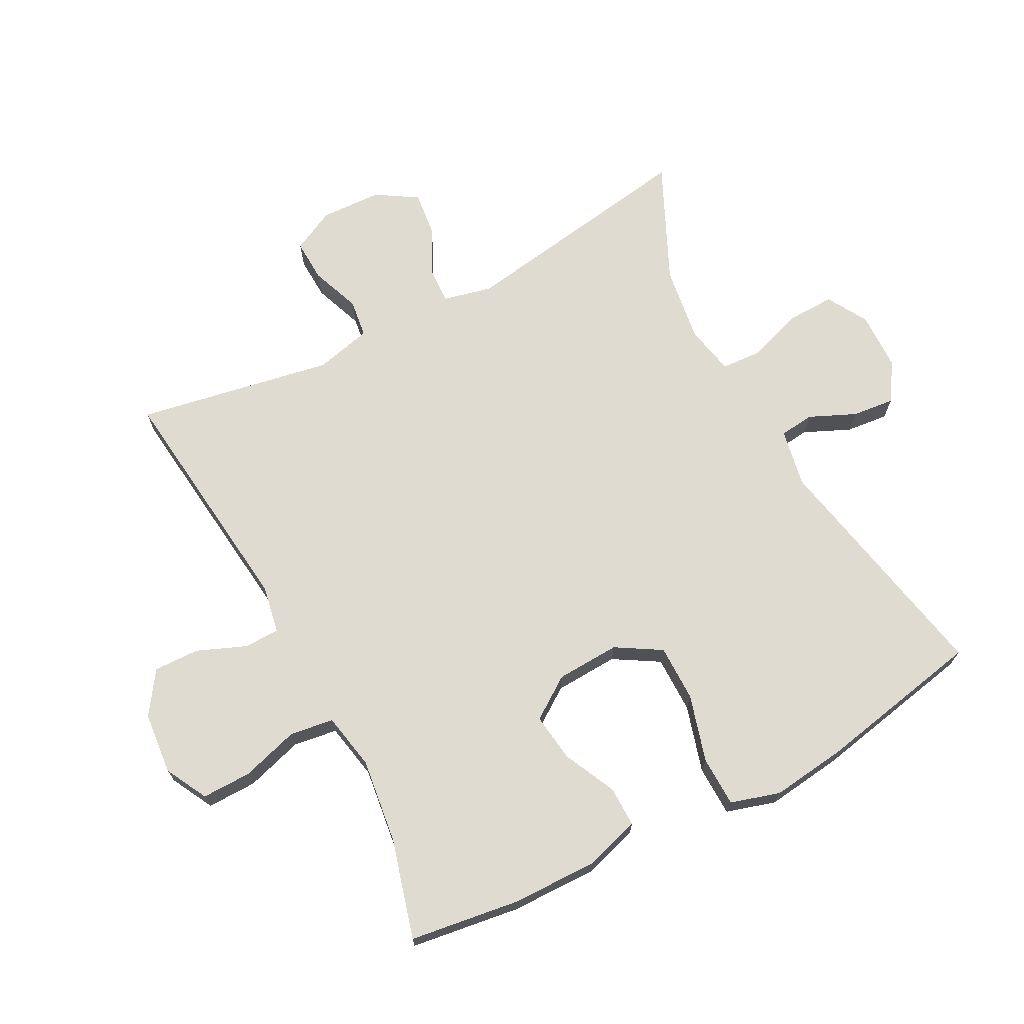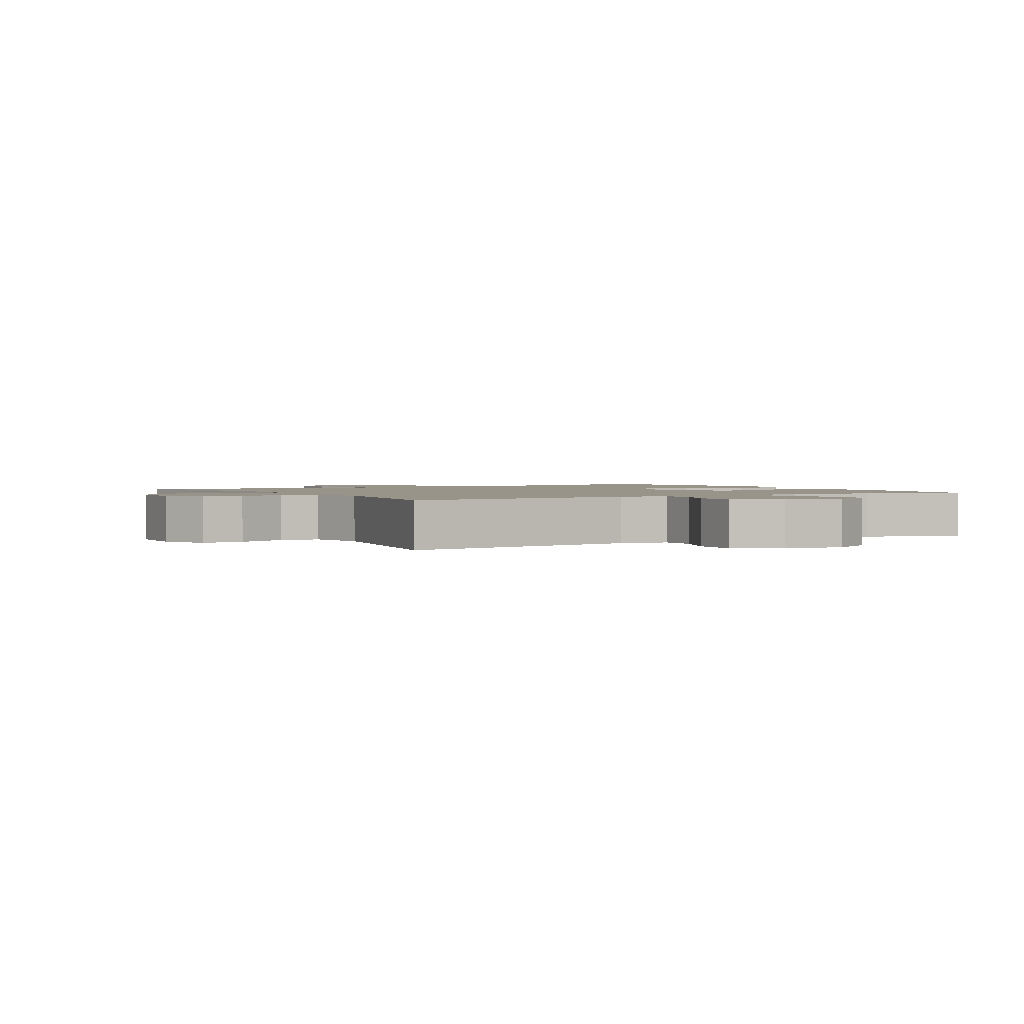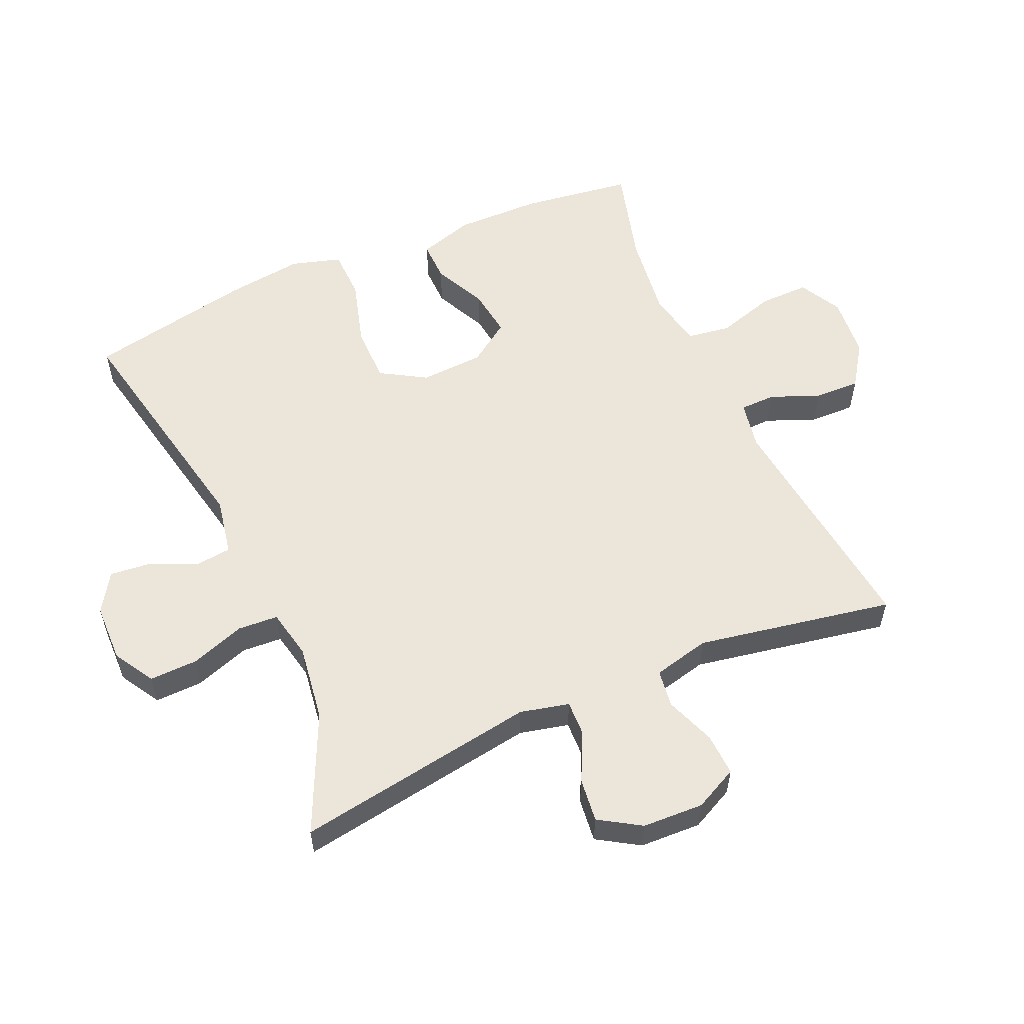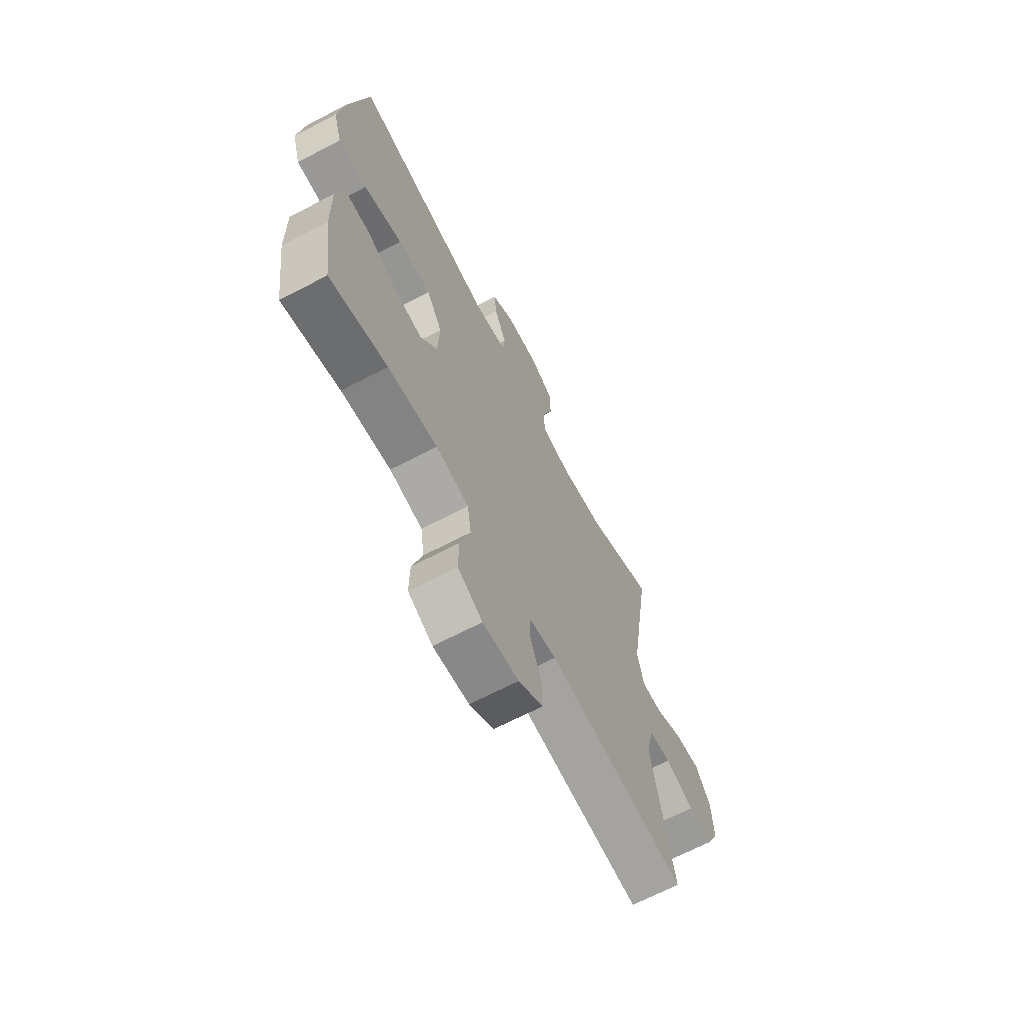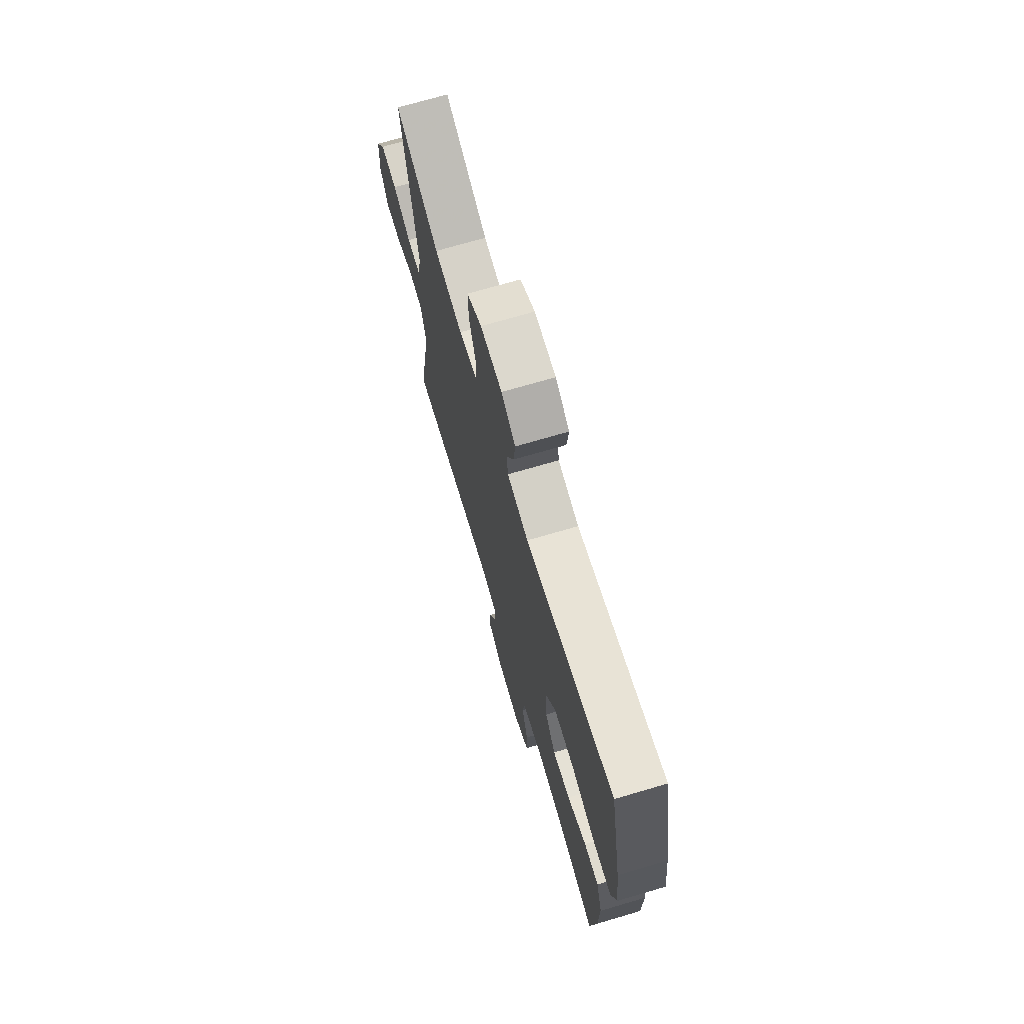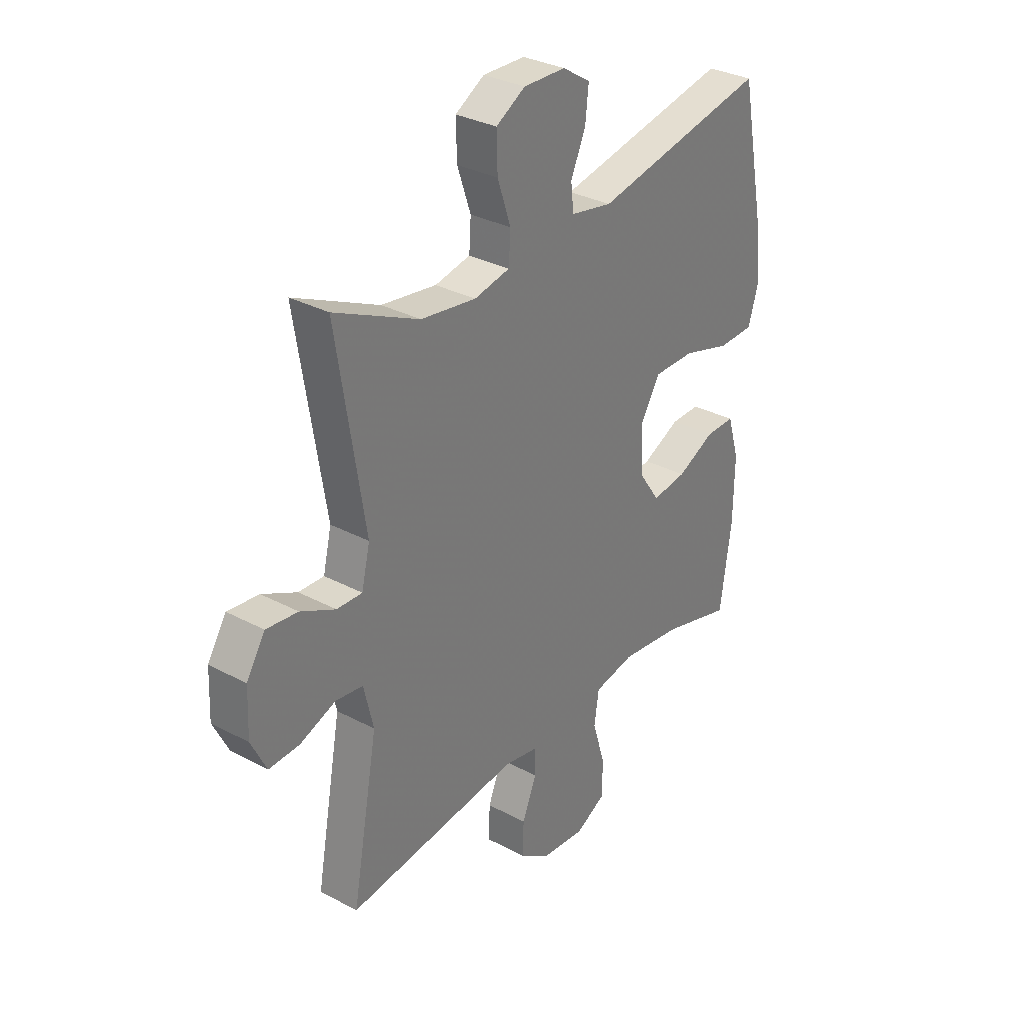
<metadata>
{"format":"obj","ext":"obj","renderer":"f3d","projection":"perspective","resolution":1024,"background":"white","views":[{"elev":70.1,"azim":-117.7,"up":"+Y"},{"elev":1.7,"azim":149.9,"up":"+Y"},{"elev":56.2,"azim":66.1,"up":"+Y"},{"elev":-67.4,"azim":-62.4,"up":"+Z"},{"elev":71.3,"azim":-106.4,"up":"+Z"},{"elev":31.8,"azim":127.0,"up":"+Z"}]}
</metadata>
<code>
v 0.5 0.07 -0.5
v 0.126 0.07 -0.457
v 0.052 0.07 -0.471
v 0.051 0.07 -0.526
v 0.082 0.07 -0.602
v 0.084 0.07 -0.673
v 0.018 0.07 -0.718
v -0.078 0.07 -0.727
v -0.144 0.07 -0.692
v -0.143 0.07 -0.615
v -0.116 0.07 -0.525
v -0.126 0.07 -0.457
v -0.214 0.07 -0.44
v -0.346 0.07 -0.457
v -0.5 0.07 -0.5
v -0.524 0.07 -0.329
v -0.526 0.07 -0.195
v -0.5 0.07 -0.109
v -0.437 0.07 -0.11
v -0.355 0.07 -0.149
v -0.28 0.07 -0.159
v -0.235 0.07 -0.094
v -0.23 0.07 0.005
v -0.272 0.07 0.075
v -0.361 0.07 0.075
v -0.465 0.07 0.045
v -0.543 0.07 0.047
v -0.566 0.07 0.124
v -0.551 0.07 0.243
v -0.5 0.07 0.5
v -0.123 0.07 0.424
v -0.033 0.07 0.441
v -0.027 0.07 0.495
v -0.059 0.07 0.567
v -0.066 0.07 0.633
v -0.006 0.07 0.671
v 0.085 0.07 0.673
v 0.148 0.07 0.636
v 0.146 0.07 0.561
v 0.117 0.07 0.476
v 0.121 0.07 0.414
v 0.198 0.07 0.398
v 0.317 0.07 0.415
v 0.5 0.07 0.5
v 0.44 0.07 0.124
v 0.458 0.07 0.048
v 0.513 0.07 0.05
v 0.588 0.07 0.087
v 0.656 0.07 0.095
v 0.696 0.07 0.031
v 0.7 0.07 -0.064
v 0.667 0.07 -0.131
v 0.601 0.07 -0.128
v 0.524 0.07 -0.099
v 0.465 0.07 -0.107
v 0.444 0.07 -0.195
v 0.5 0 -0.5
v 0.126 0 -0.457
v 0.052 0 -0.471
v 0.051 0 -0.526
v 0.082 0 -0.602
v 0.084 0 -0.673
v 0.018 0 -0.718
v -0.078 0 -0.727
v -0.144 0 -0.692
v -0.143 0 -0.615
v -0.116 0 -0.525
v -0.126 0 -0.457
v -0.214 0 -0.44
v -0.346 0 -0.457
v -0.5 0 -0.5
v -0.524 0 -0.329
v -0.526 0 -0.195
v -0.5 0 -0.109
v -0.437 0 -0.11
v -0.355 0 -0.149
v -0.28 0 -0.159
v -0.235 0 -0.094
v -0.23 0 0.005
v -0.272 0 0.075
v -0.361 0 0.075
v -0.465 0 0.045
v -0.543 0 0.047
v -0.566 0 0.124
v -0.551 0 0.243
v -0.5 0 0.5
v -0.123 0 0.424
v -0.033 0 0.441
v -0.027 0 0.495
v -0.059 0 0.567
v -0.066 0 0.633
v -0.006 0 0.671
v 0.085 0 0.673
v 0.148 0 0.636
v 0.146 0 0.561
v 0.117 0 0.476
v 0.121 0 0.414
v 0.198 0 0.398
v 0.317 0 0.415
v 0.5 0 0.5
v 0.44 0 0.124
v 0.458 0 0.048
v 0.513 0 0.05
v 0.588 0 0.087
v 0.656 0 0.095
v 0.696 0 0.031
v 0.7 0 -0.064
v 0.667 0 -0.131
v 0.601 0 -0.128
v 0.524 0 -0.099
v 0.465 0 -0.107
v 0.444 0 -0.195
f 52 53 54
f 51 52 54
f 50 51 54
f 49 50 54
f 48 49 54
f 47 48 54
f 46 47 54 55
f 45 46 55 56
f 43 44 45
f 42 43 45 56
f 38 39 40
f 37 38 40
f 36 37 40
f 35 36 40
f 34 35 40
f 33 34 40
f 32 33 40 41
f 56 1 2
f 42 56 2
f 41 42 2
f 32 41 2
f 31 32 2
f 29 30 31
f 28 29 31
f 27 28 31
f 26 27 31
f 25 26 31
f 18 19 20
f 17 18 20
f 16 17 20
f 15 16 20
f 14 15 20
f 13 14 20 21
f 12 13 21 22
f 9 10 11
f 8 9 11
f 7 8 11
f 6 7 11
f 5 6 11
f 4 5 11
f 3 4 11 12
f 12 22 23
f 3 12 23
f 2 3 23
f 24 25 31
f 2 23 24 31
f 110 109 108
f 110 108 107
f 110 107 106
f 110 106 105
f 110 105 104
f 110 104 103
f 111 110 103 102
f 112 111 102 101
f 101 100 99
f 112 101 99 98
f 96 95 94
f 96 94 93
f 96 93 92
f 96 92 91
f 96 91 90
f 96 90 89
f 97 96 89 88
f 58 57 112
f 58 112 98
f 58 98 97
f 58 97 88
f 58 88 87
f 87 86 85
f 87 85 84
f 87 84 83
f 87 83 82
f 87 82 81
f 76 75 74
f 76 74 73
f 76 73 72
f 76 72 71
f 76 71 70
f 77 76 70 69
f 78 77 69 68
f 67 66 65
f 67 65 64
f 67 64 63
f 67 63 62
f 67 62 61
f 67 61 60
f 68 67 60 59
f 79 78 68
f 79 68 59
f 79 59 58
f 87 81 80
f 87 80 79 58
f 1 57 58 2
f 2 58 59 3
f 3 59 60 4
f 4 60 61 5
f 5 61 62 6
f 6 62 63 7
f 7 63 64 8
f 8 64 65 9
f 9 65 66 10
f 10 66 67 11
f 11 67 68 12
f 12 68 69 13
f 13 69 70 14
f 14 70 71 15
f 15 71 72 16
f 16 72 73 17
f 17 73 74 18
f 18 74 75 19
f 19 75 76 20
f 20 76 77 21
f 21 77 78 22
f 22 78 79 23
f 23 79 80 24
f 24 80 81 25
f 25 81 82 26
f 26 82 83 27
f 27 83 84 28
f 28 84 85 29
f 29 85 86 30
f 30 86 87 31
f 31 87 88 32
f 32 88 89 33
f 33 89 90 34
f 34 90 91 35
f 35 91 92 36
f 36 92 93 37
f 37 93 94 38
f 38 94 95 39
f 39 95 96 40
f 40 96 97 41
f 41 97 98 42
f 42 98 99 43
f 43 99 100 44
f 44 100 101 45
f 45 101 102 46
f 46 102 103 47
f 47 103 104 48
f 48 104 105 49
f 49 105 106 50
f 50 106 107 51
f 51 107 108 52
f 52 108 109 53
f 53 109 110 54
f 54 110 111 55
f 55 111 112 56
f 56 112 57 1

</code>
